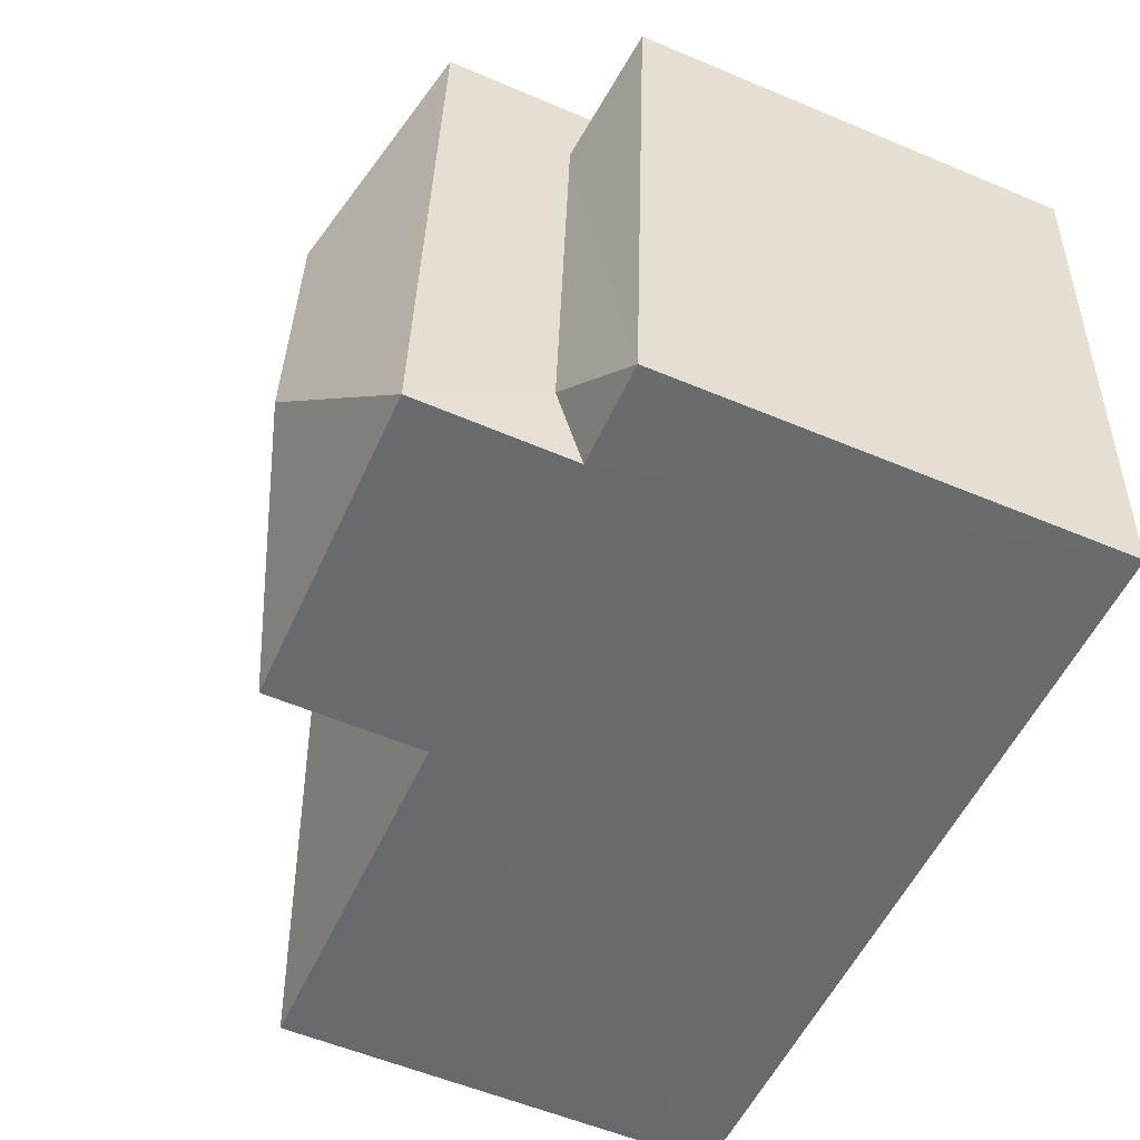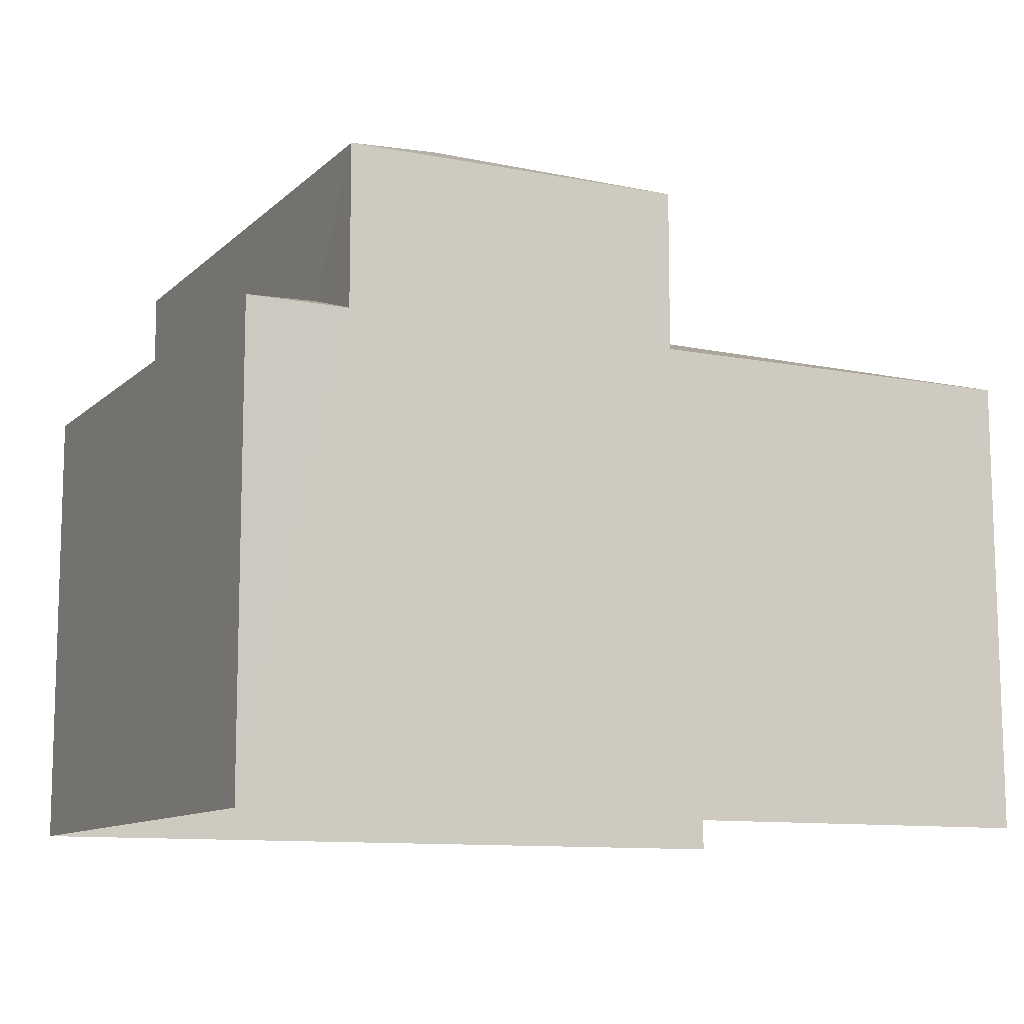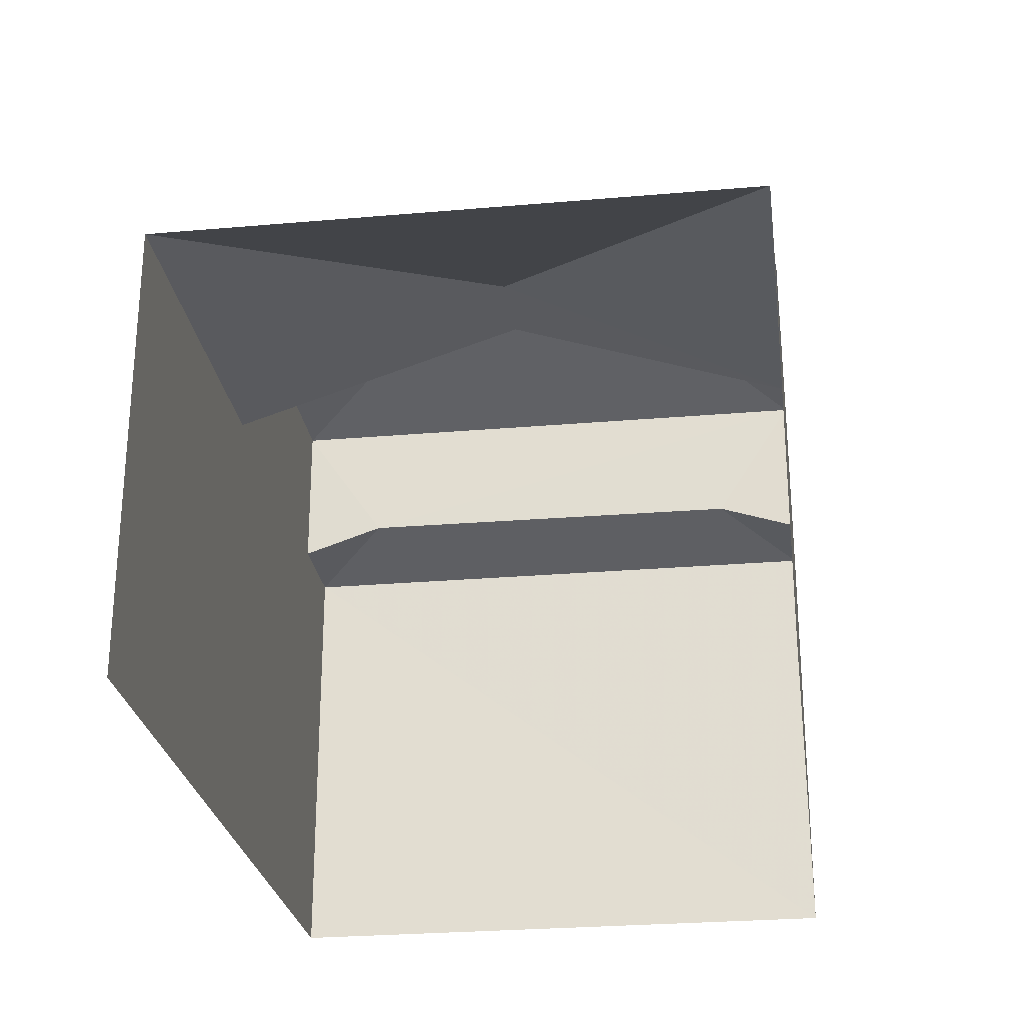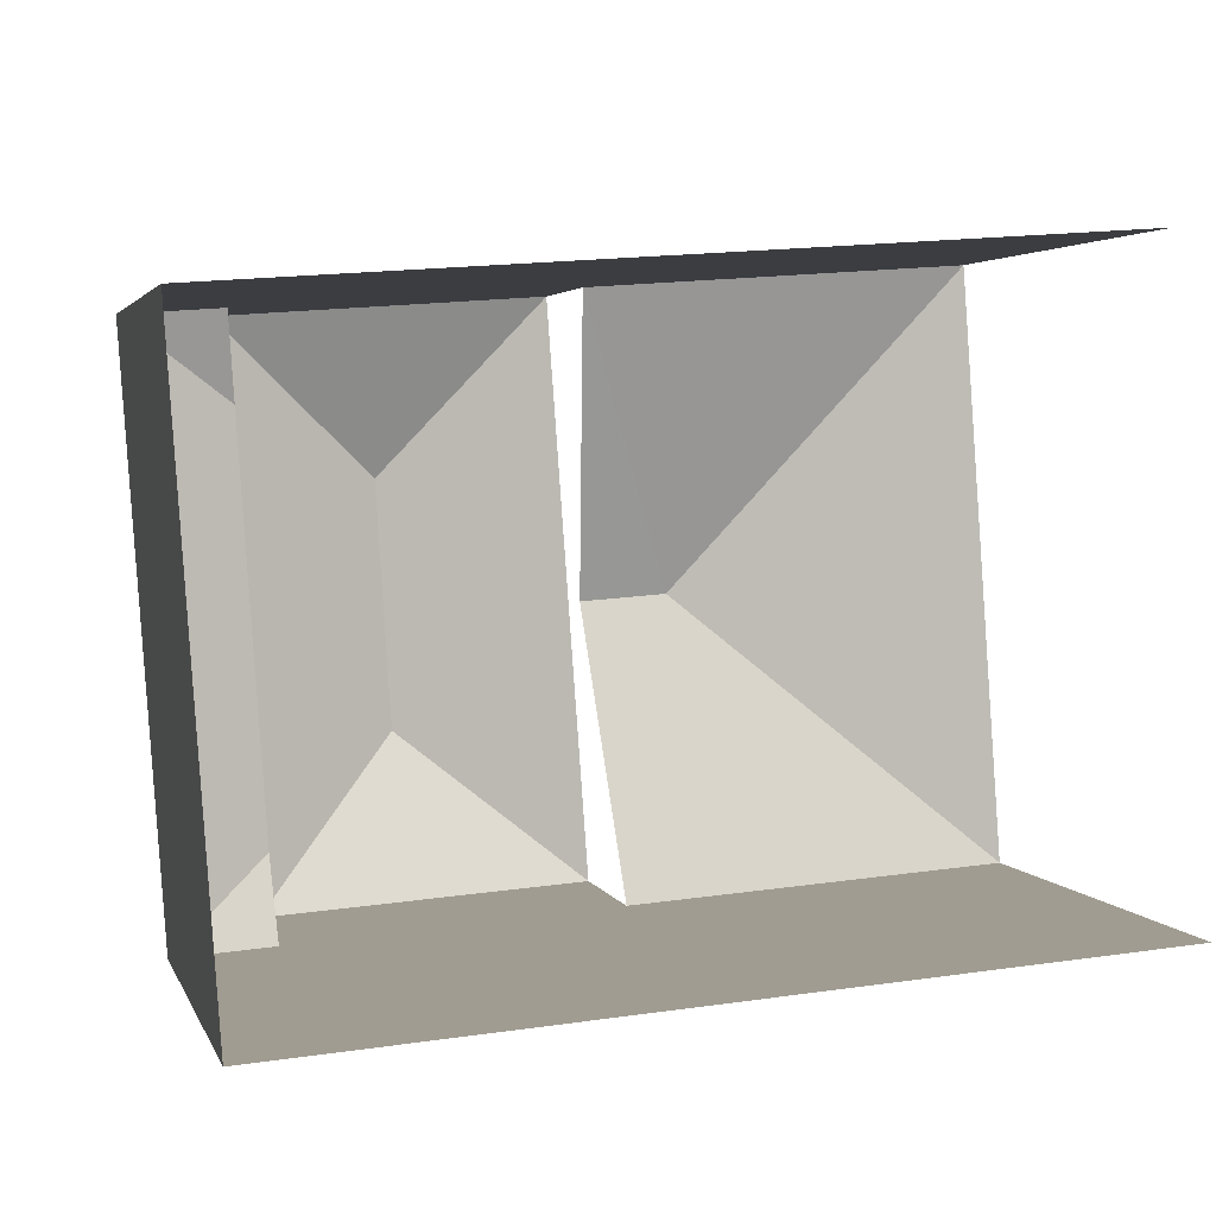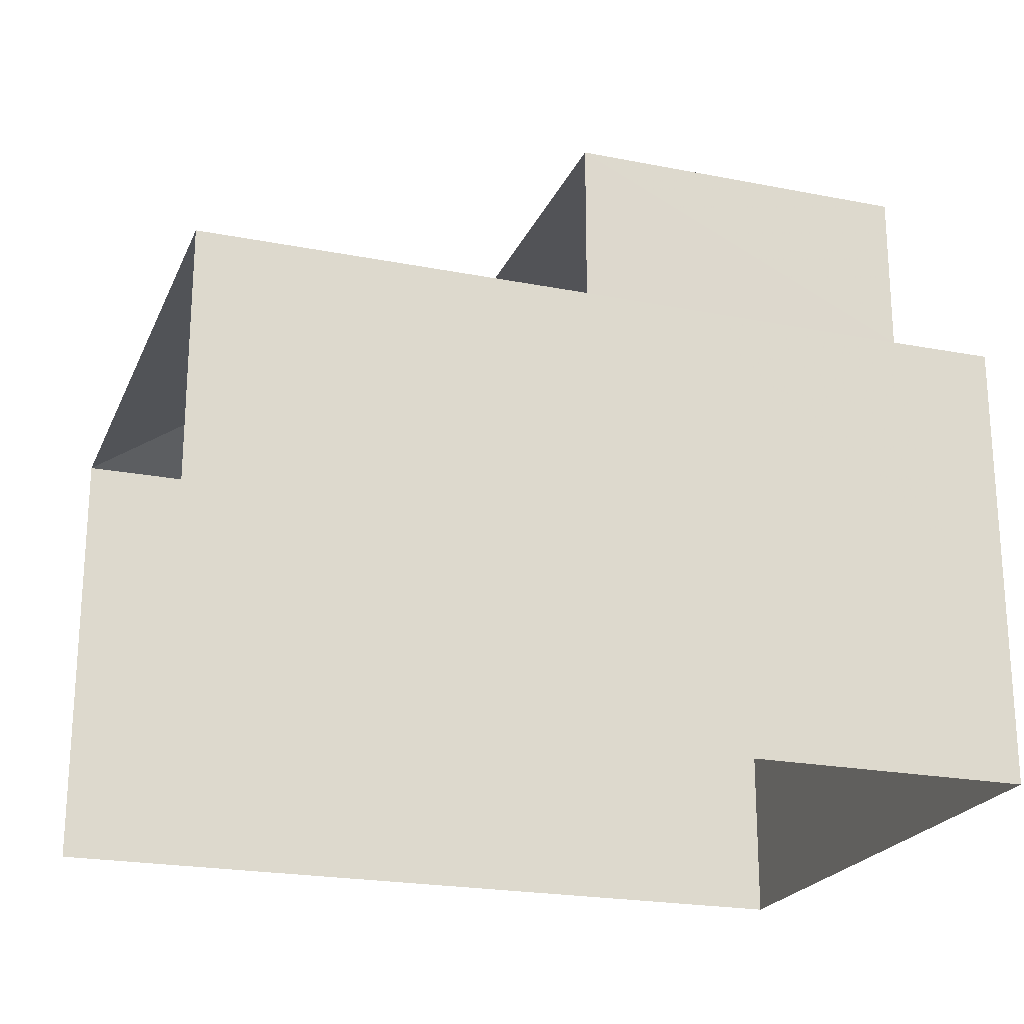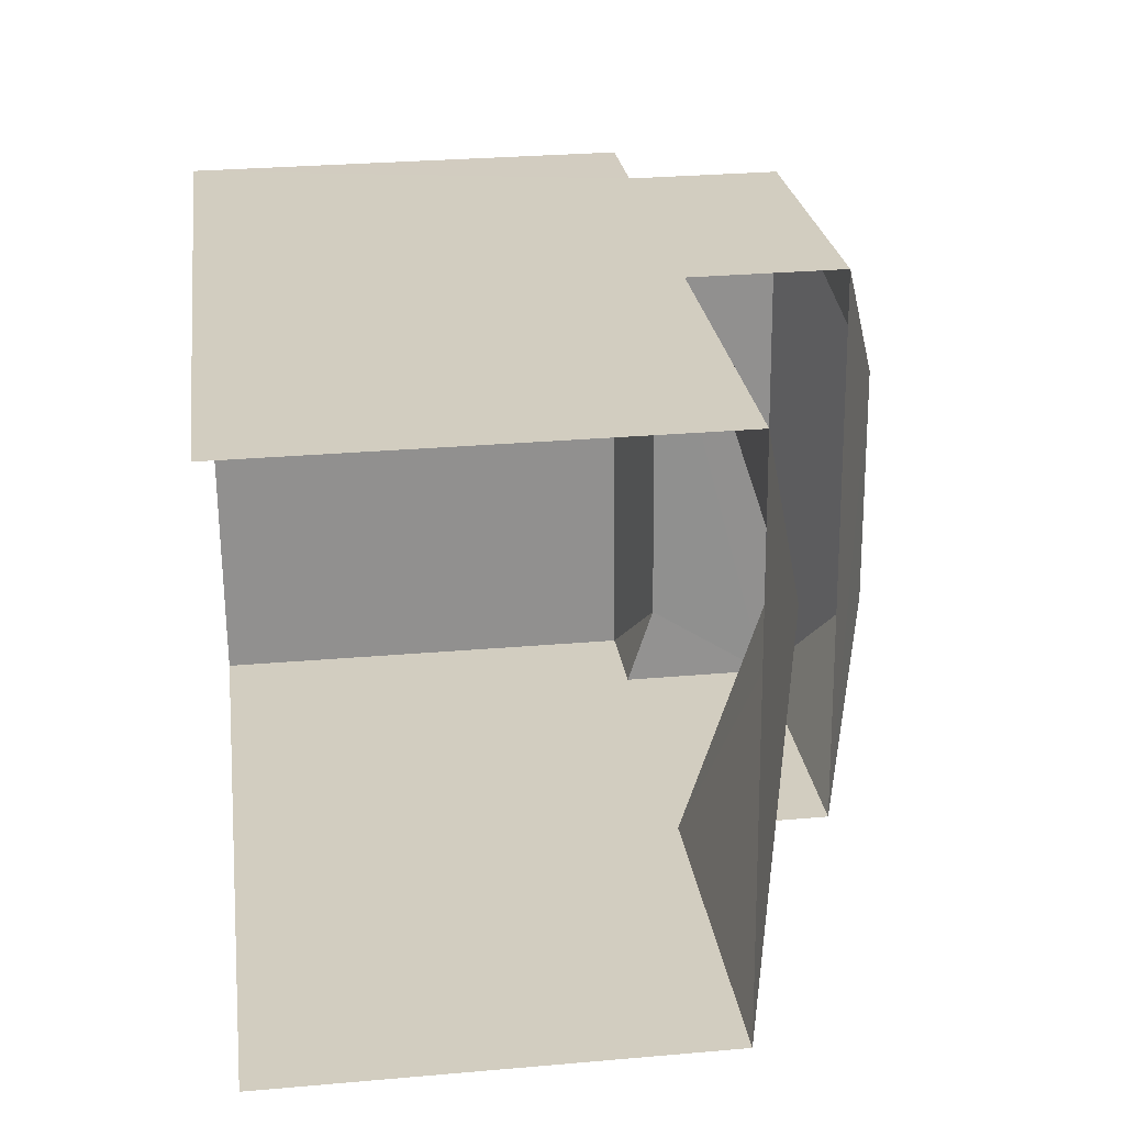
<metadata>
{"format":"obj","ext":"obj","renderer":"f3d","projection":"perspective","resolution":1024,"background":"white","views":[{"elev":-56.9,"azim":66.3,"up":"+Y"},{"elev":-10.6,"azim":149.7,"up":"+Z"},{"elev":-26.3,"azim":-86.2,"up":"+Z"},{"elev":3.3,"azim":165.7,"up":"+Y"},{"elev":-22.0,"azim":-23.0,"up":"+Z"},{"elev":28.7,"azim":-97.5,"up":"+Y"}]}
</metadata>
<code>
v -3.14e+05 4.19e+04 51.26
v -3.14e+05 4.19e+04 51.26
v -3.14e+05 4.189e+04 51.25
v -3.14e+05 4.189e+04 51.25
v -3.14e+05 4.19e+04 57.66
v -3.14e+05 4.19e+04 58.06
v -3.14e+05 4.19e+04 57.66
v -3.14e+05 4.189e+04 57.66
v -3.14e+05 4.19e+04 59.04
v -3.14e+05 4.189e+04 57.66
v -3.14e+05 4.19e+04 59.04
v -3.14e+05 4.189e+04 59.88
v -3.14e+05 4.19e+04 59.88
v -3.14e+05 4.19e+04 60.86
v -3.14e+05 4.189e+04 60.86
v -3.14e+05 4.19e+04 57.66
v -3.14e+05 4.19e+04 57.66
v -3.14e+05 4.19e+04 59.88
v -3.14e+05 4.189e+04 58.06
v -3.14e+05 4.189e+04 57.66
v -3.14e+05 4.189e+04 57.65
v -3.14e+05 4.189e+04 59.88
f 1 2 3
f 4 1 3
f 17 1 4
f 10 17 4
f 18 11 22
f 22 11 8
f 16 11 18
f 5 6 7
f 8 9 10
f 8 11 9
f 12 13 14
f 15 12 14
f 16 17 9
f 11 16 9
f 14 13 18
f 19 20 21
f 9 17 10
f 15 22 12
f 6 21 7
f 6 19 21
f 14 22 15
f 14 18 22
f 5 13 6
f 19 12 20
f 6 12 19
f 6 13 12
f 7 3 2
f 7 21 3
f 4 3 8
f 4 8 10
f 3 21 20
f 8 20 22
f 22 20 12
f 3 20 8
f 1 16 2
f 2 5 7
f 1 17 16
f 13 5 18
f 5 16 18
f 2 16 5

</code>
